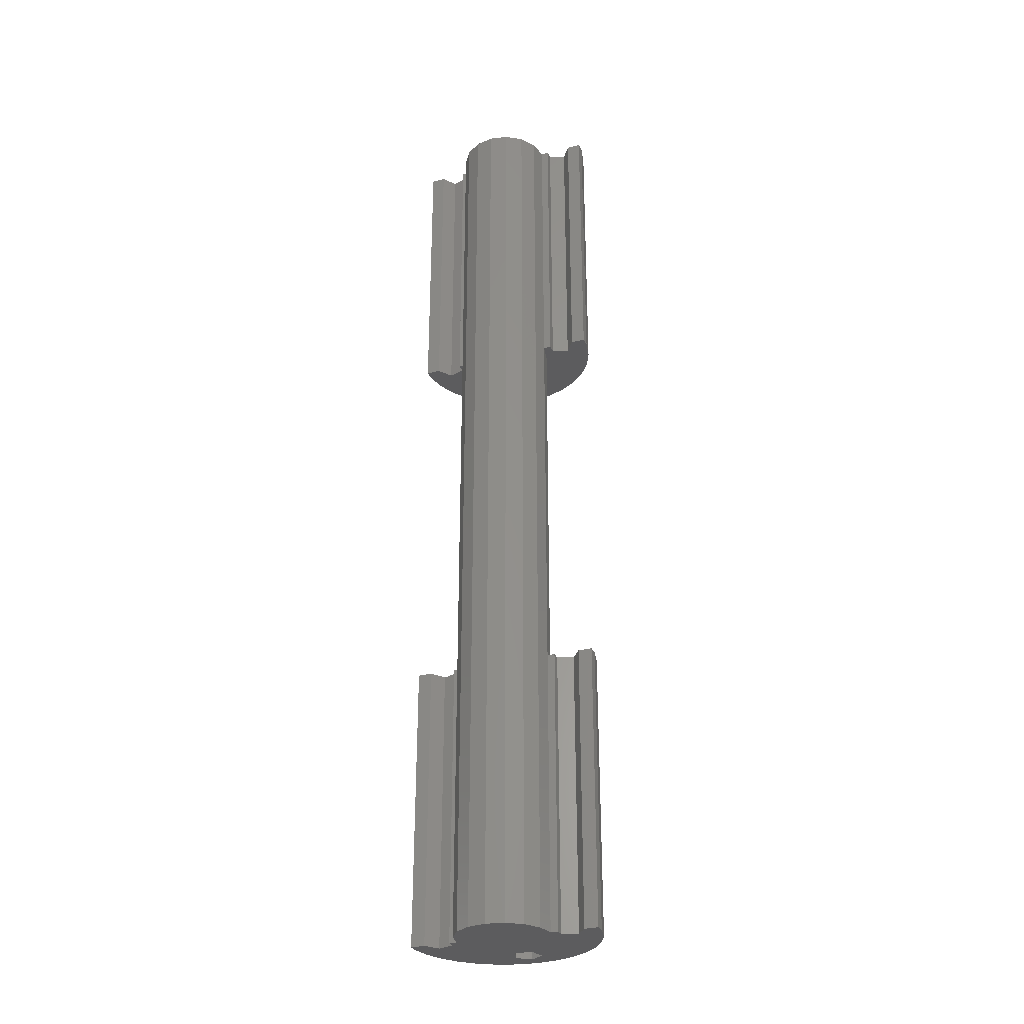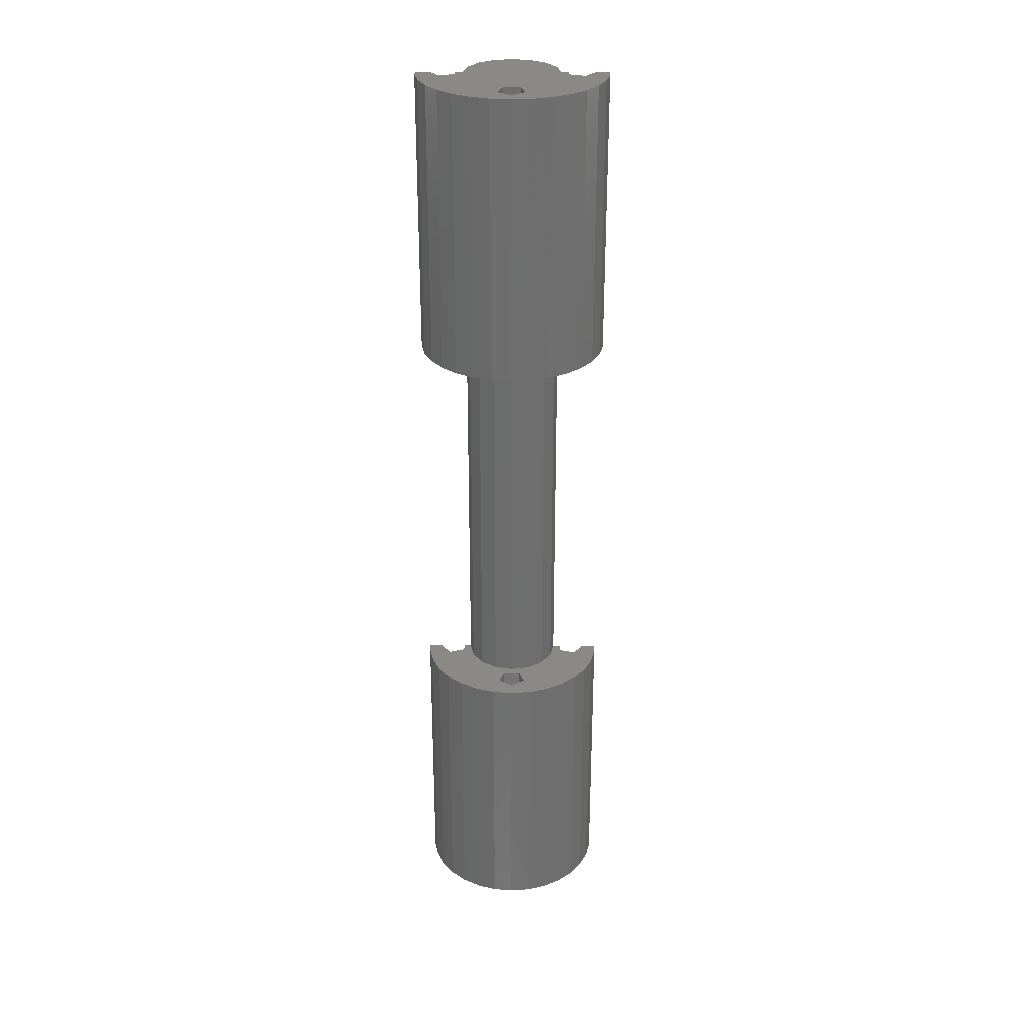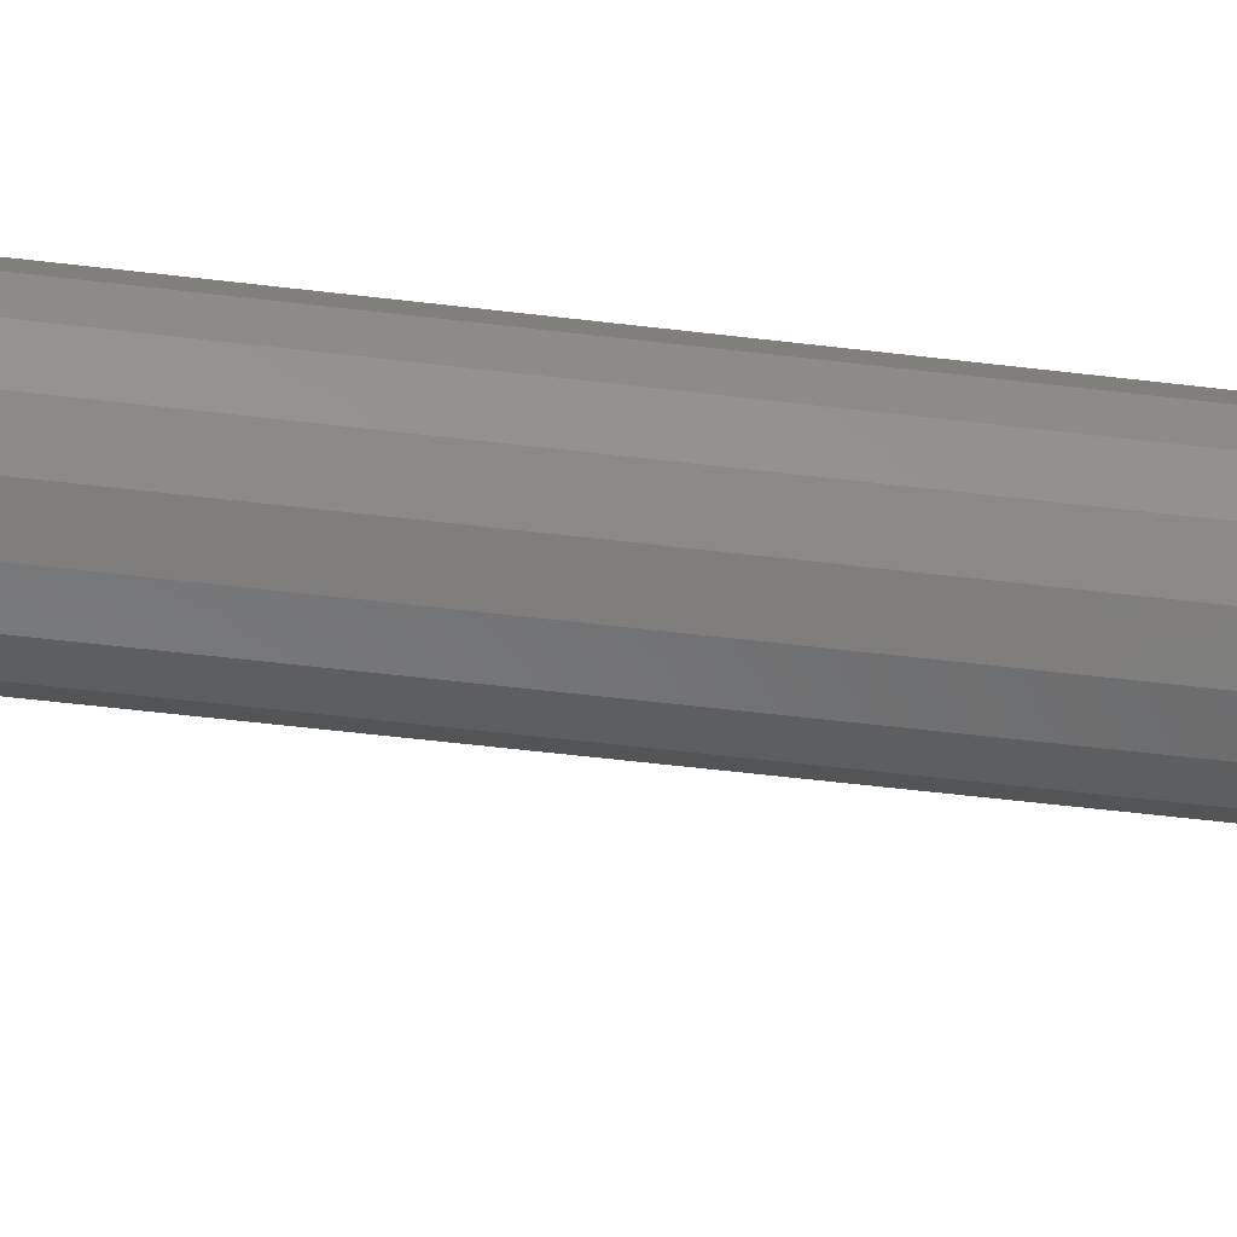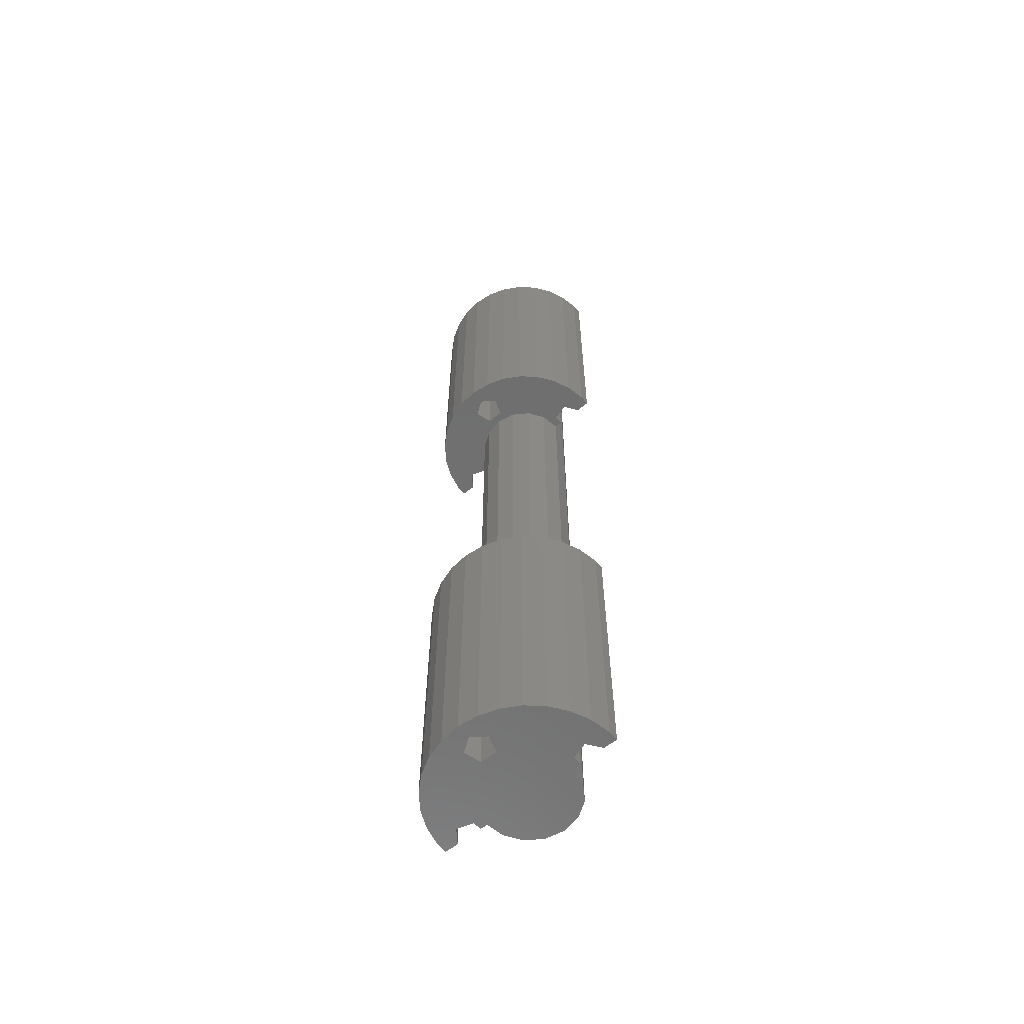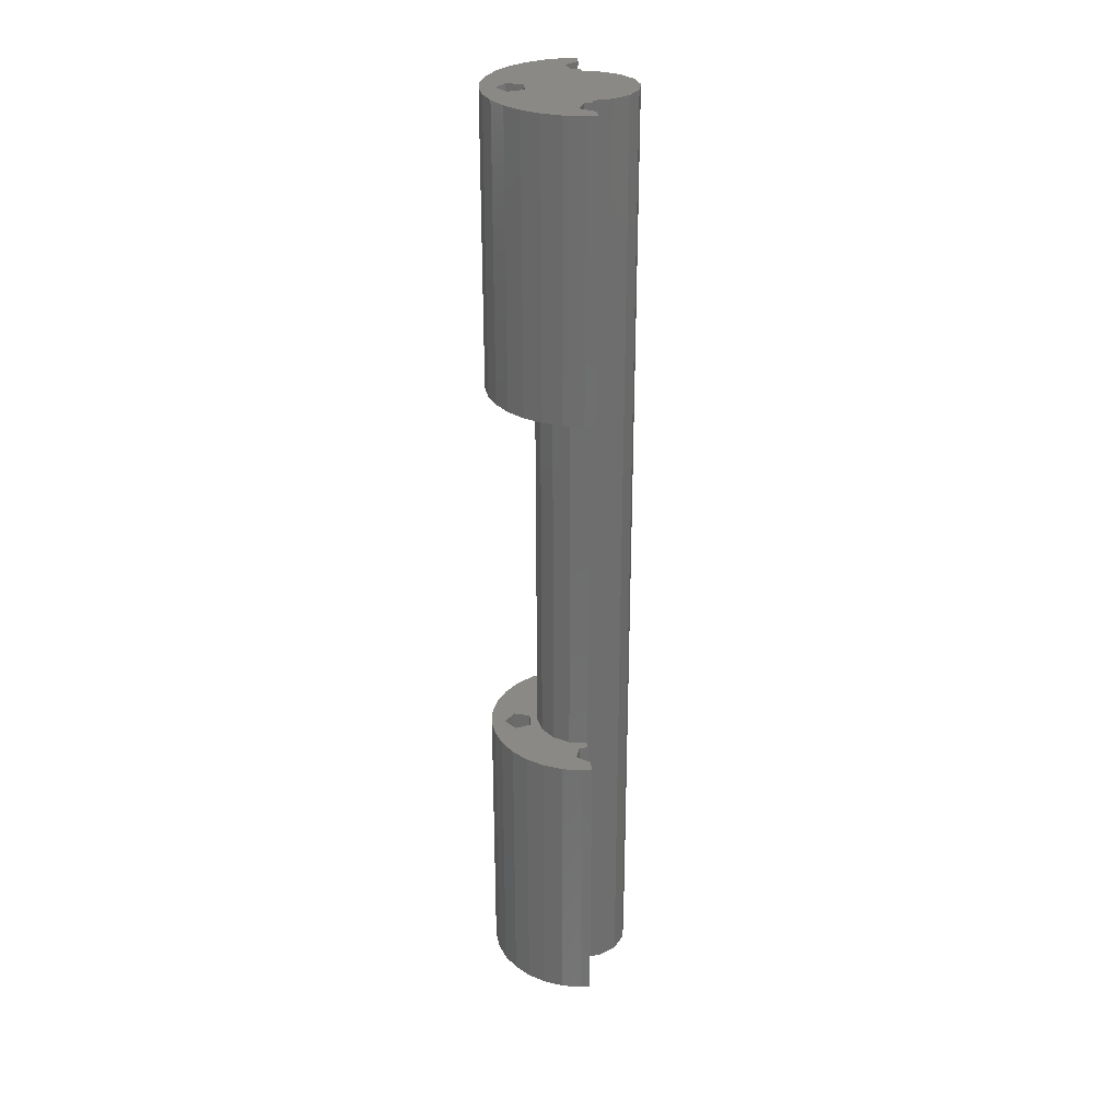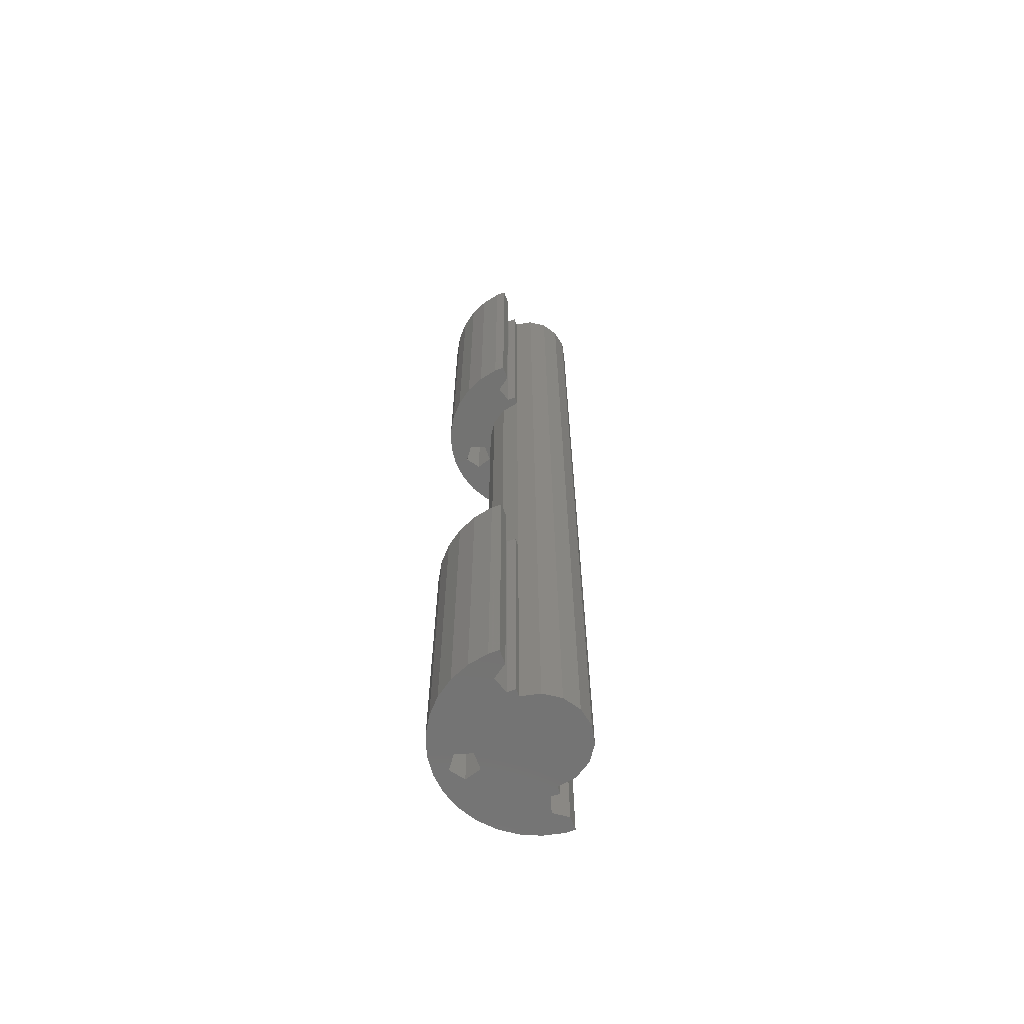
<metadata>
{"format":"stl","ext":"stl","renderer":"f3d","projection":"perspective","resolution":1024,"background":"white","views":[{"elev":-29.8,"azim":110.6,"up":"+Z"},{"elev":29.2,"azim":-89.4,"up":"+Z"},{"elev":-44.4,"azim":81.5,"up":"+Y"},{"elev":-61.4,"azim":-50.5,"up":"+Z"},{"elev":29.3,"azim":-5.1,"up":"+Z"},{"elev":-65.0,"azim":20.1,"up":"+Z"}]}
</metadata>
<code>
# stl→obj: 156 verts, 316 faces
v -1.045 9.945 50
v 0 8.5 50
v 0 9.945 50
v -1.427 7.464 50
v -5.786 -0.8817 50
v 0 -5 50
v -5.786 0.8817 50
v -3.09 9.511 50
v -0.8817 5.786 50
v 0 5 50
v 0 5.786 50
v -0.8817 -5.786 50
v 0 -5.786 50
v 4.619 1.913 50
v 4.619 -1.913 50
v 5 0 50
v 3.536 3.536 50
v 3.536 -3.536 50
v 1.913 4.619 50
v 1.913 -4.619 50
v 0 -8.5 50
v -1.045 -9.945 50
v 0 -9.945 50
v -1.427 -7.464 50
v -3.09 -9.511 50
v -5 8.66 50
v -6.691 -7.431 50
v -5 -8.66 50
v -6.691 7.431 50
v -8.09 5.878 50
v -7.464 1.427 50
v -9.135 4.067 50
v -9.781 2.079 50
v -8.09 -5.878 50
v -7.464 -1.427 50
v -9.781 -2.079 50
v -8.5 0 50
v -9.135 -4.067 50
v -10 0 50
v 0 5 20
v -0.8817 5.786 20
v 0 5.786 20
v -1.913 4.619 20
v -1.427 7.464 20
v 0 8.5 20
v -1.045 9.945 20
v 0 9.945 20
v -5 8.66 20
v -3.09 9.511 20
v -3.536 3.536 20
v -8.09 5.878 20
v -4.619 1.913 20
v -5.786 0.8817 20
v -5 0 20
v -1.045 -9.945 20
v 0 -8.5 20
v 0 -9.945 20
v -1.427 -7.464 20
v -3.09 -9.511 20
v -5 -8.66 20
v -1.913 -4.619 20
v -3.536 -3.536 20
v -6.691 -7.431 20
v -8.09 -5.878 20
v -4.619 -1.913 20
v -5.786 -0.8817 20
v -7.464 -1.427 20
v -9.135 -4.067 20
v -9.781 -2.079 20
v -0.8817 -5.786 20
v 0 -5 20
v 0 -5.786 20
v -7.464 1.427 20
v -6.691 7.431 20
v -9.781 2.079 20
v -8.5 0 20
v -9.135 4.067 20
v -10 0 20
v 0 -5 -20
v -0.8817 -5.786 -20
v 0 -5.786 -20
v -1.913 -4.619 -20
v -1.427 -7.464 -20
v 0 -8.5 -20
v -1.045 -9.945 -20
v 0 -9.945 -20
v -5 -8.66 -20
v -3.09 -9.511 -20
v -3.536 -3.536 -20
v -8.09 -5.878 -20
v -4.619 -1.913 -20
v -5.786 -0.8817 -20
v -5 0 -20
v -1.045 9.945 -20
v 0 8.5 -20
v 0 9.945 -20
v -1.427 7.464 -20
v -3.09 9.511 -20
v -5 8.66 -20
v -1.913 4.619 -20
v -3.536 3.536 -20
v -6.691 7.431 -20
v -8.09 5.878 -20
v -4.619 1.913 -20
v -5.786 0.8817 -20
v -7.464 1.427 -20
v -9.135 4.067 -20
v -9.781 2.079 -20
v -0.8817 5.786 -20
v 0 5 -20
v 0 5.786 -20
v -7.464 -1.427 -20
v -6.691 -7.431 -20
v -9.781 -2.079 -20
v -8.5 0 -20
v -9.135 -4.067 -20
v -10 0 -20
v -1.045 -9.945 -50
v 0 -8.5 -50
v 0 -9.945 -50
v -1.427 -7.464 -50
v -5.786 0.8817 -50
v 0 5 -50
v -5.786 -0.8817 -50
v -3.09 -9.511 -50
v -0.8817 -5.786 -50
v 0 -5 -50
v 0 -5.786 -50
v -0.8817 5.786 -50
v 0 5.786 -50
v 4.619 -1.913 -50
v 4.619 1.913 -50
v 5 0 -50
v 3.536 -3.536 -50
v 3.536 3.536 -50
v 1.913 -4.619 -50
v 1.913 4.619 -50
v 0 8.5 -50
v -1.045 9.945 -50
v 0 9.945 -50
v -1.427 7.464 -50
v -3.09 9.511 -50
v -5 -8.66 -50
v -6.691 7.431 -50
v -5 8.66 -50
v -6.691 -7.431 -50
v -8.09 -5.878 -50
v -7.464 -1.427 -50
v -9.135 -4.067 -50
v -9.781 -2.079 -50
v -8.09 5.878 -50
v -7.464 1.427 -50
v -9.781 2.079 -50
v -8.5 0 -50
v -9.135 4.067 -50
v -10 0 -50
f 1 2 3
f 1 4 2
f 5 6 7
f 8 4 1
f 9 10 11
f 7 10 9
f 10 7 6
f 6 12 13
f 7 4 8
f 4 7 9
f 14 15 16
f 17 15 14
f 17 18 15
f 19 18 17
f 19 20 18
f 10 20 19
f 20 10 6
f 21 22 23
f 24 22 21
f 24 25 22
f 6 5 12
f 7 8 26
f 27 12 5
f 28 12 27
f 29 7 26
f 30 7 29
f 7 30 31
f 32 31 30
f 33 31 32
f 24 28 25
f 12 28 24
f 34 5 35
f 5 34 27
f 36 35 37
f 31 33 37
f 35 38 34
f 39 37 33
f 35 36 38
f 37 39 36
f 40 41 42
f 41 43 44
f 43 41 40
f 45 46 47
f 44 46 45
f 48 44 43
f 44 49 46
f 48 43 50
f 51 50 52
f 44 48 49
f 53 52 54
f 55 56 57
f 55 58 56
f 59 58 55
f 60 58 59
f 58 60 61
f 61 60 62
f 63 62 60
f 64 62 63
f 65 66 54
f 53 54 66
f 62 64 65
f 67 65 64
f 65 67 66
f 68 67 64
f 69 67 68
f 70 71 72
f 70 61 71
f 61 70 58
f 73 52 53
f 50 74 48
f 52 73 51
f 50 51 74
f 75 73 76
f 67 69 76
f 73 77 51
f 78 76 69
f 73 75 77
f 76 78 75
f 44 2 4
f 2 44 45
f 42 9 11
f 9 42 41
f 9 44 4
f 44 9 41
f 35 76 37
f 76 35 67
f 66 7 53
f 7 66 5
f 73 7 31
f 7 73 53
f 37 73 31
f 73 37 76
f 66 35 5
f 35 66 67
f 70 13 12
f 13 70 72
f 24 70 12
f 70 24 58
f 56 24 21
f 24 56 58
f 63 34 64
f 34 63 27
f 60 25 28
f 25 60 59
f 63 28 27
f 28 63 60
f 51 29 74
f 29 51 30
f 47 1 3
f 1 47 46
f 75 32 77
f 32 75 33
f 68 36 69
f 36 68 38
f 49 26 8
f 26 49 48
f 59 22 25
f 22 59 55
f 69 39 78
f 39 69 36
f 64 38 68
f 38 64 34
f 77 30 51
f 30 77 32
f 48 29 26
f 29 48 74
f 46 8 1
f 8 46 49
f 55 23 22
f 23 55 57
f 78 33 75
f 33 78 39
f 2 47 3
f 47 2 45
f 23 56 21
f 56 23 57
f 13 71 6
f 71 13 72
f 10 42 11
f 42 10 40
f 79 80 81
f 80 82 83
f 82 80 79
f 84 85 86
f 83 85 84
f 87 83 82
f 83 88 85
f 87 82 89
f 90 89 91
f 83 87 88
f 92 91 93
f 94 95 96
f 94 97 95
f 98 97 94
f 99 97 98
f 97 99 100
f 100 99 101
f 102 101 99
f 103 101 102
f 104 105 93
f 92 93 105
f 101 103 104
f 106 104 103
f 104 106 105
f 107 106 103
f 108 106 107
f 109 110 111
f 109 100 110
f 100 109 97
f 112 91 92
f 89 113 87
f 91 112 90
f 89 90 113
f 114 112 115
f 106 108 115
f 112 116 90
f 117 115 108
f 112 114 116
f 115 117 114
f 118 119 120
f 118 121 119
f 122 123 124
f 125 121 118
f 126 127 128
f 124 127 126
f 127 124 123
f 123 129 130
f 124 121 125
f 121 124 126
f 131 132 133
f 134 132 131
f 134 135 132
f 136 135 134
f 136 137 135
f 127 137 136
f 137 127 123
f 138 139 140
f 141 139 138
f 141 142 139
f 123 122 129
f 124 125 143
f 144 129 122
f 145 129 144
f 146 124 143
f 147 124 146
f 124 147 148
f 149 148 147
f 150 148 149
f 141 145 142
f 129 145 141
f 151 122 152
f 122 151 144
f 153 152 154
f 148 150 154
f 152 155 151
f 156 154 150
f 152 153 155
f 154 156 153
f 141 95 97
f 95 141 138
f 130 109 111
f 109 130 129
f 109 141 97
f 141 109 129
f 112 154 115
f 154 112 148
f 124 105 122
f 105 124 92
f 152 105 106
f 105 152 122
f 115 152 106
f 152 115 154
f 124 112 92
f 112 124 148
f 126 81 80
f 81 126 128
f 83 126 80
f 126 83 121
f 119 83 84
f 83 119 121
f 146 90 147
f 90 146 113
f 143 88 87
f 88 143 125
f 146 87 113
f 87 146 143
f 151 102 144
f 102 151 103
f 140 94 96
f 94 140 139
f 153 107 155
f 107 153 108
f 149 114 150
f 114 149 116
f 142 99 98
f 99 142 145
f 125 85 88
f 85 125 118
f 150 117 156
f 117 150 114
f 147 116 149
f 116 147 90
f 155 103 151
f 103 155 107
f 145 102 99
f 102 145 144
f 139 98 94
f 98 139 142
f 118 86 85
f 86 118 120
f 156 108 153
f 108 156 117
f 95 140 96
f 140 95 138
f 86 119 84
f 119 86 120
f 110 130 111
f 130 110 123
f 81 127 79
f 127 81 128
f 100 50 43
f 50 100 101
f 14 135 17
f 135 14 132
f 16 132 14
f 132 16 133
f 104 50 101
f 50 104 52
f 82 71 61
f 71 82 79
f 71 20 6
f 79 20 71
f 136 79 127
f 79 136 20
f 136 18 20
f 18 136 134
f 18 131 15
f 131 18 134
f 93 52 104
f 52 93 54
f 15 133 16
f 133 15 131
f 110 43 40
f 43 110 100
f 19 40 10
f 19 110 40
f 137 110 19
f 110 137 123
f 135 19 17
f 19 135 137
f 89 65 91
f 65 89 62
f 91 54 93
f 54 91 65
f 89 61 62
f 61 89 82

</code>
